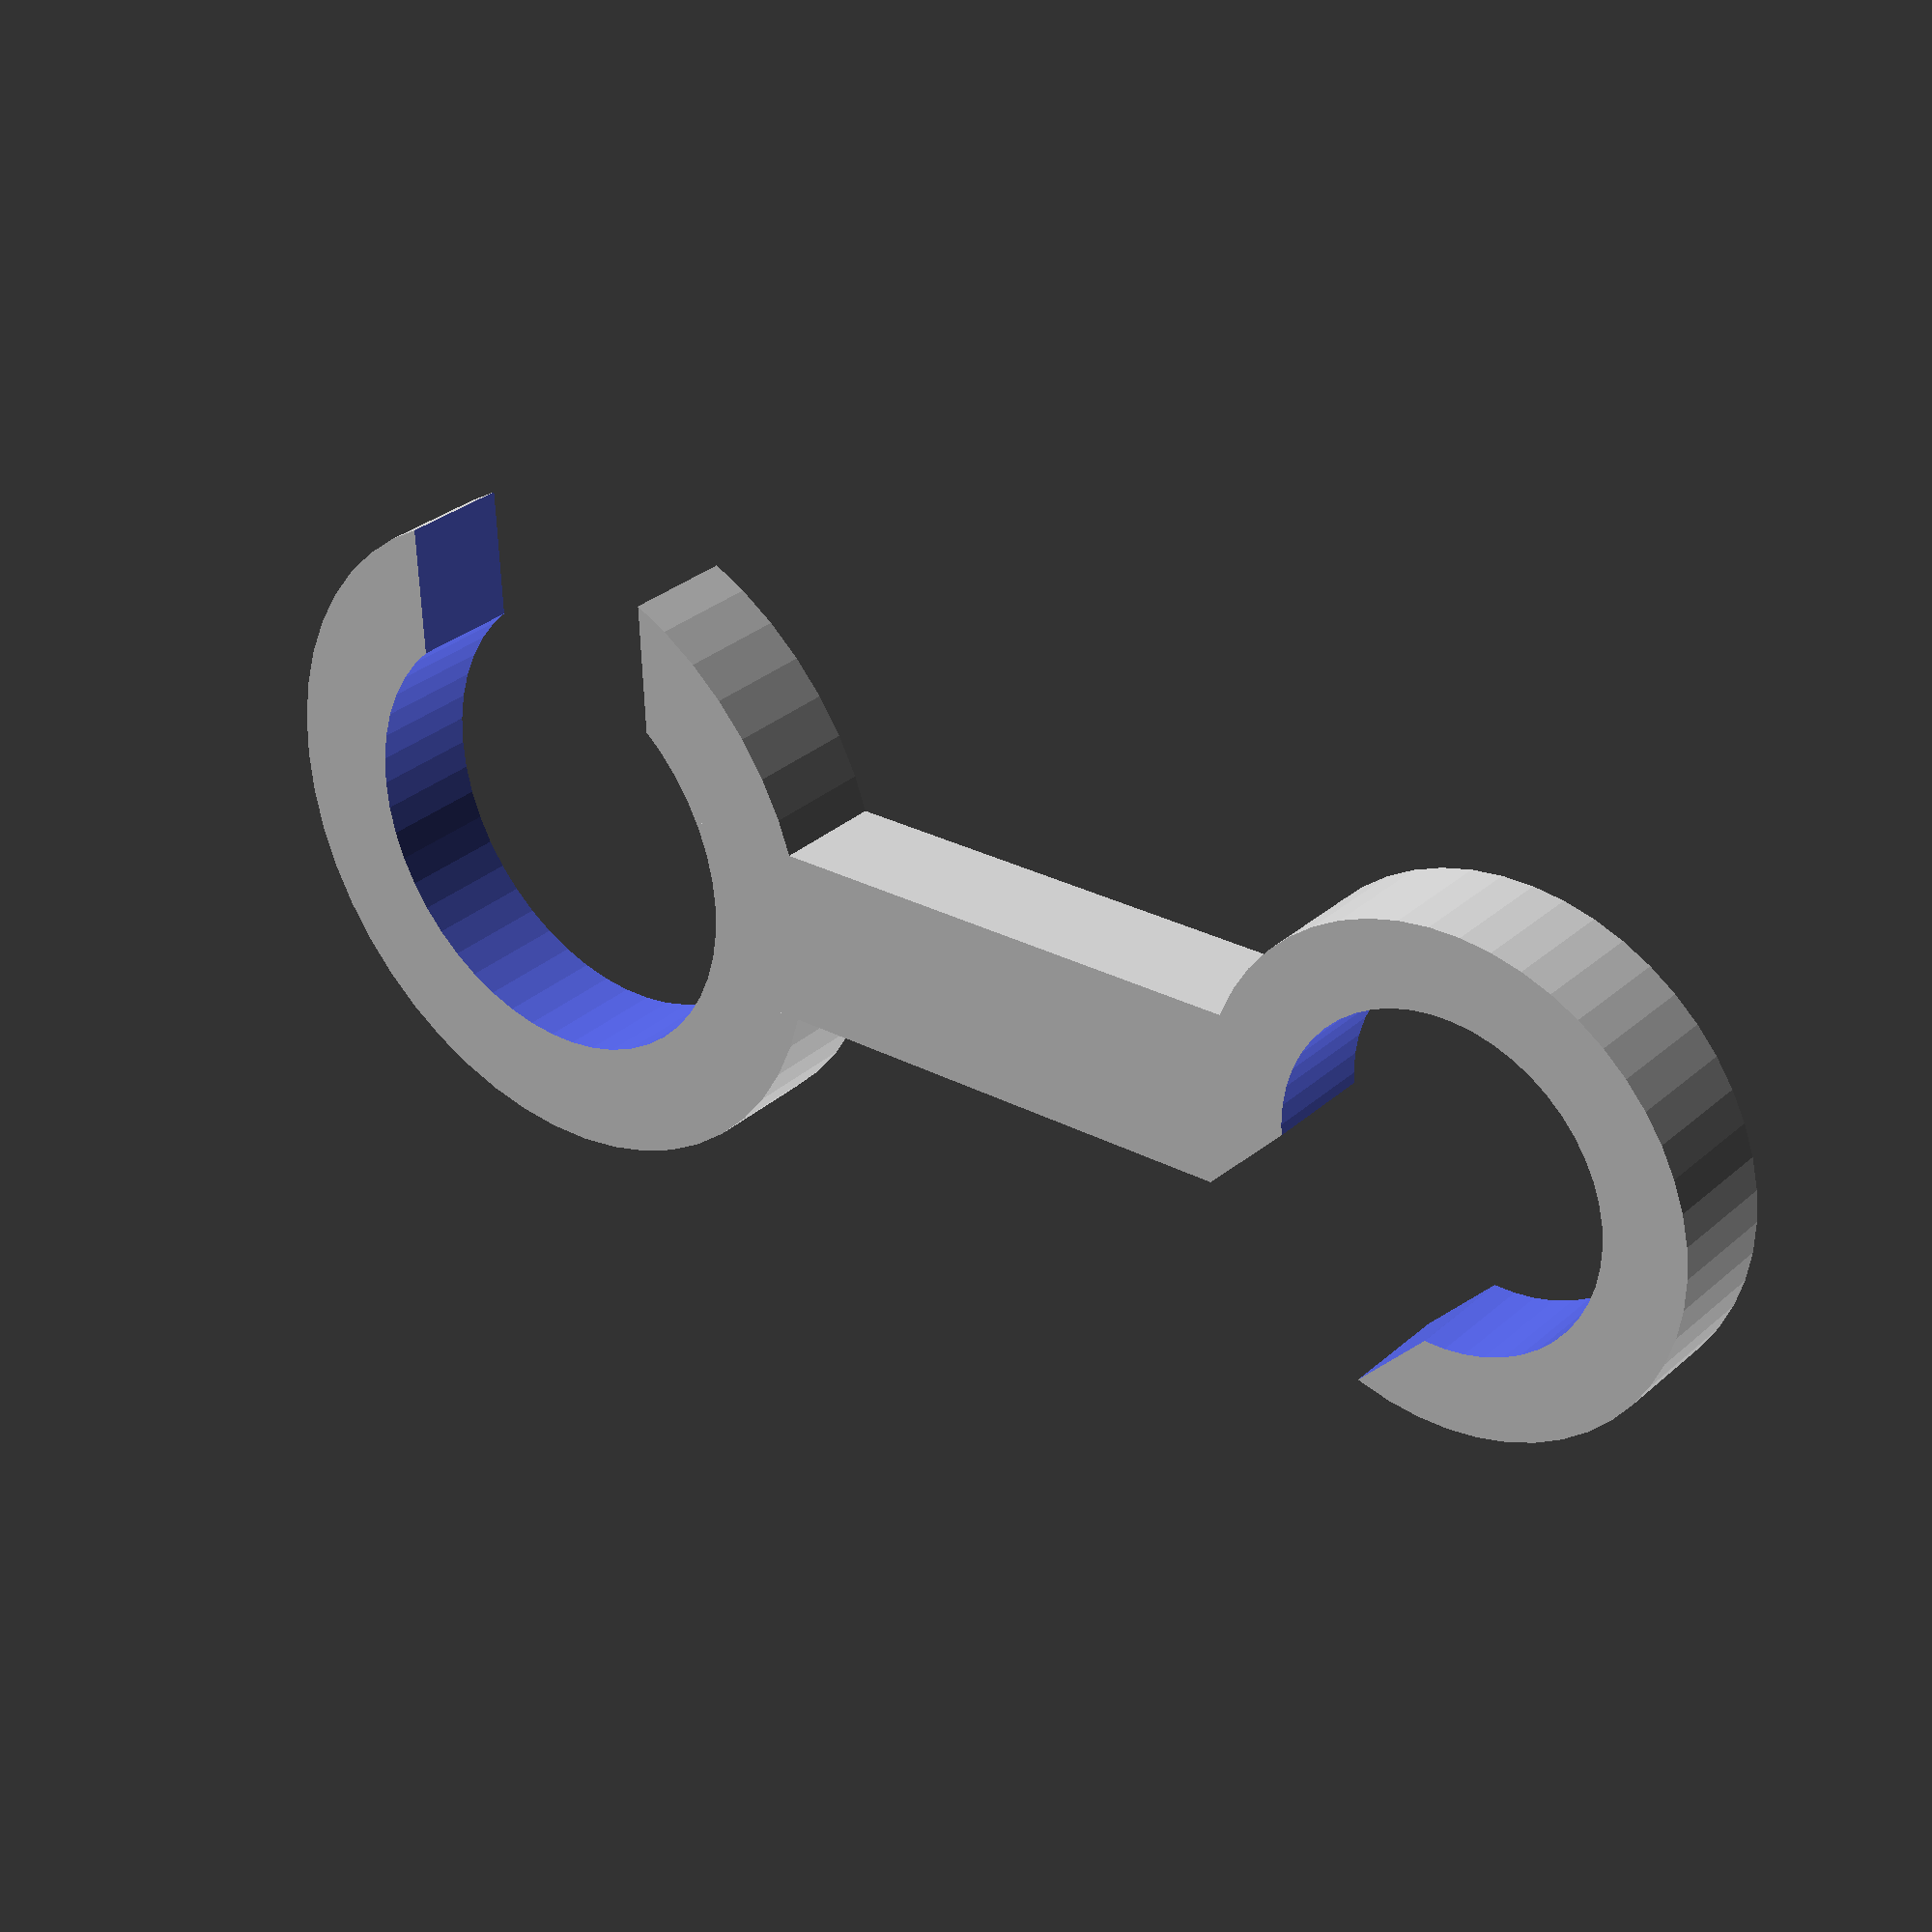
<openscad>
// A highly customizable S-Hook
// http://6brueder.wordpress.com
// October 2013
// Public Domain - Creative Commons CC0 1.0

// Inner diameter of the first ring
diameter_1              = 20;	// [1:200]

// Inner diameter of the second ring
diameter_2              = 15;	// [1:200]

// Distance between both rings
distance_type           = 1;	// [1:Manual distance,2:Closest distance]

// Only be used when "Distance Type = Manual distance"
manual_distance         = 30;	// [1:300]

// Strength of the rings, % in relation to the larger diameter
ring_strength           = 25;	// [1:100]

shape                   = 1;	// [1:S-Shape,2:3-Shape]

/* [Vents] */
vent_1_rotation         = 0;	// [-90:45]
vent_2_rotation         = 45;	// [-90:45]

// Size of the first vent in % in relation to the larger diameter
vent_1_strength         = 66;	// [1:100] 

// Size of the second vent in % in relation to the smaller diameter
vent_2_strength         = 66;	// [1:100]


// Calculations
large                   = diameter_1 > diameter_2 ? diameter_1 : diameter_2;
small                   = diameter_1 > diameter_2 ? diameter_2 : diameter_1;
ring_strength_normalized= ring_strength / 100;
global_height           = large * ring_strength_normalized;


// Distance
real_manual_distance    = manual_distance + diameter_1 / 2 + diameter_2 / 2;
closest_distance			= large / 2 + small / 2 + global_height;
distance_normalized     = distance_type == 1 ? real_manual_distance : closest_distance;


// Vents
vent_size_1             = large * (vent_1_strength / 100);
vent_size_2             = small * (vent_2_strength / 100);

shape_normalized        = shape;

vent_2_rotation_calc    = (shape_normalized == 1) ? (-vent_2_rotation + 180) : vent_2_rotation;


// Ring module
module ring(inner_diameter) {
    ring_size = inner_diameter * ring_strength_normalized;

    difference() {
        cylinder(h = global_height, r = (inner_diameter/2) + ring_size);
        translate([0,0,-0.1]) cylinder(h = global_height + 0.2, r = (inner_diameter/2));
    }
}


translate([-distance_normalized/2,0,0]) {
	difference() {
	    union() {
	        // First ring
	        ring(large);
	        
	        // Second ring
	        translate ([distance_normalized,0,0]) ring(small);
	        
	        
	        difference() {
	            // Connection bar
	            translate([0,-global_height * 1.6/2,0]) cube([distance_normalized, global_height * 1.6, global_height]);
	            
	            // The holes
	            union() {
	                translate([0,0,-0.1]) cylinder(h = global_height + 0.2, r = (large/2));
	                translate([distance_normalized,0,-0.1]) cylinder(h = global_height + 0.2, r = (small/2));
	            }
	        }
	    }
	    
	    // Vents
	    union() {
	         rotate(-vent_1_rotation) translate([-vent_size_1/2,0,-0.1]) cube([vent_size_1, large/2 + global_height + 1, global_height + 0.2]);
	
	        translate ([distance_normalized,0,0]) {
	            rotate(vent_2_rotation_calc) translate([-vent_size_2/2,0,-0.1]) cube([vent_size_2, small/2 + global_height + 1, global_height + 0.2]);
	        }
	    }
	}
}

//preview[view:east,tilt:top]
$fn = 50;
</openscad>
<views>
elev=329.0 azim=357.9 roll=39.0 proj=p view=solid
</views>
